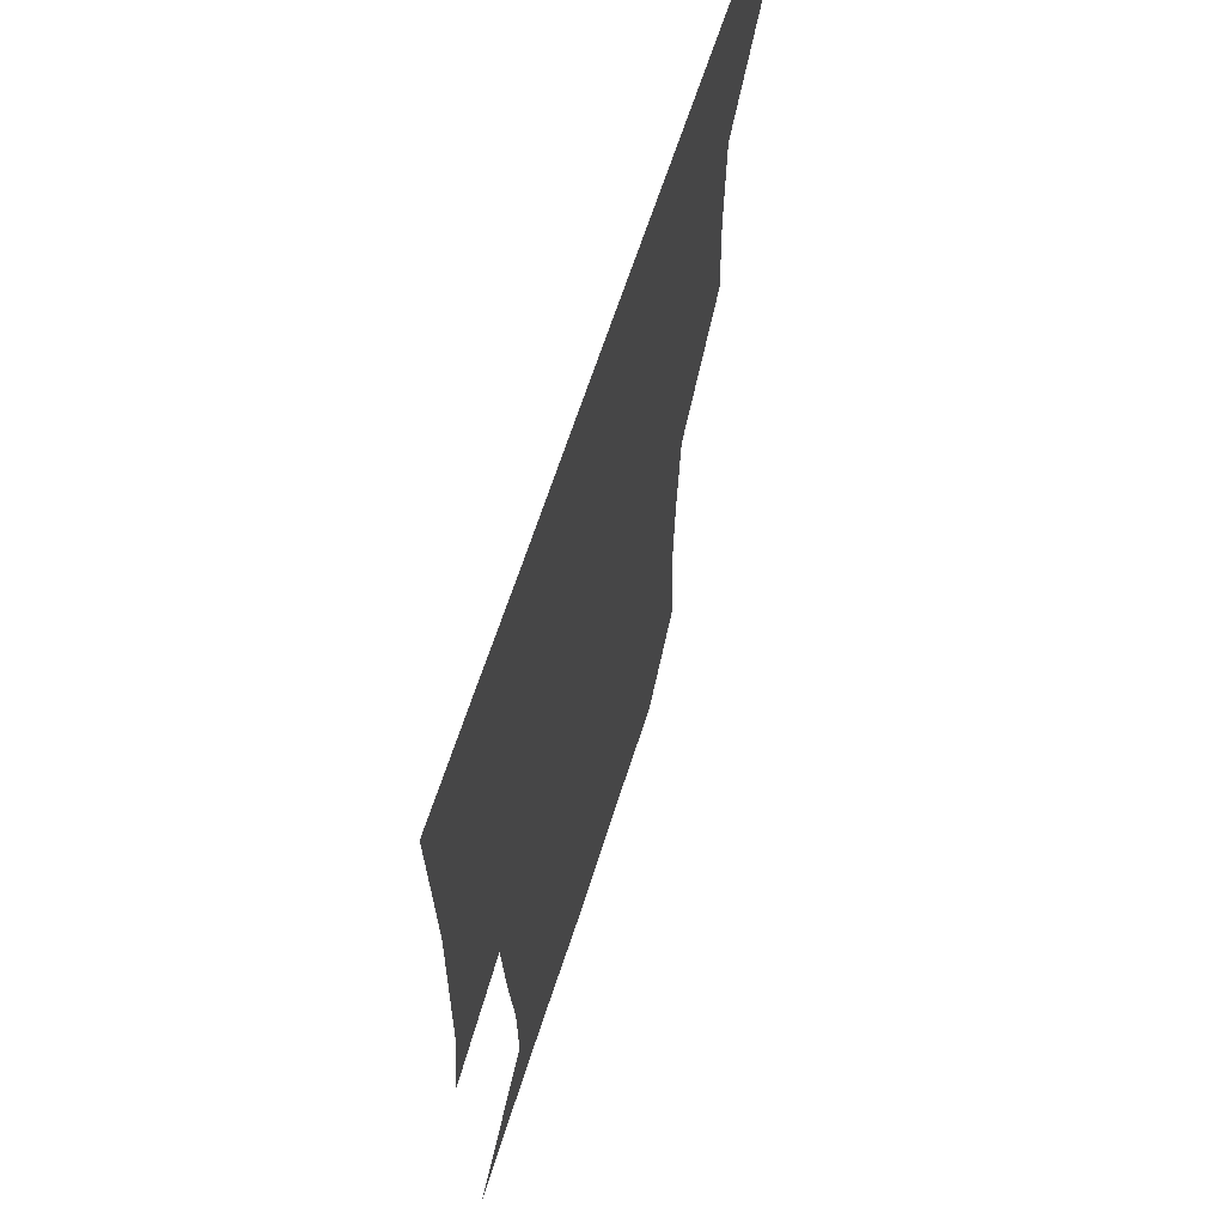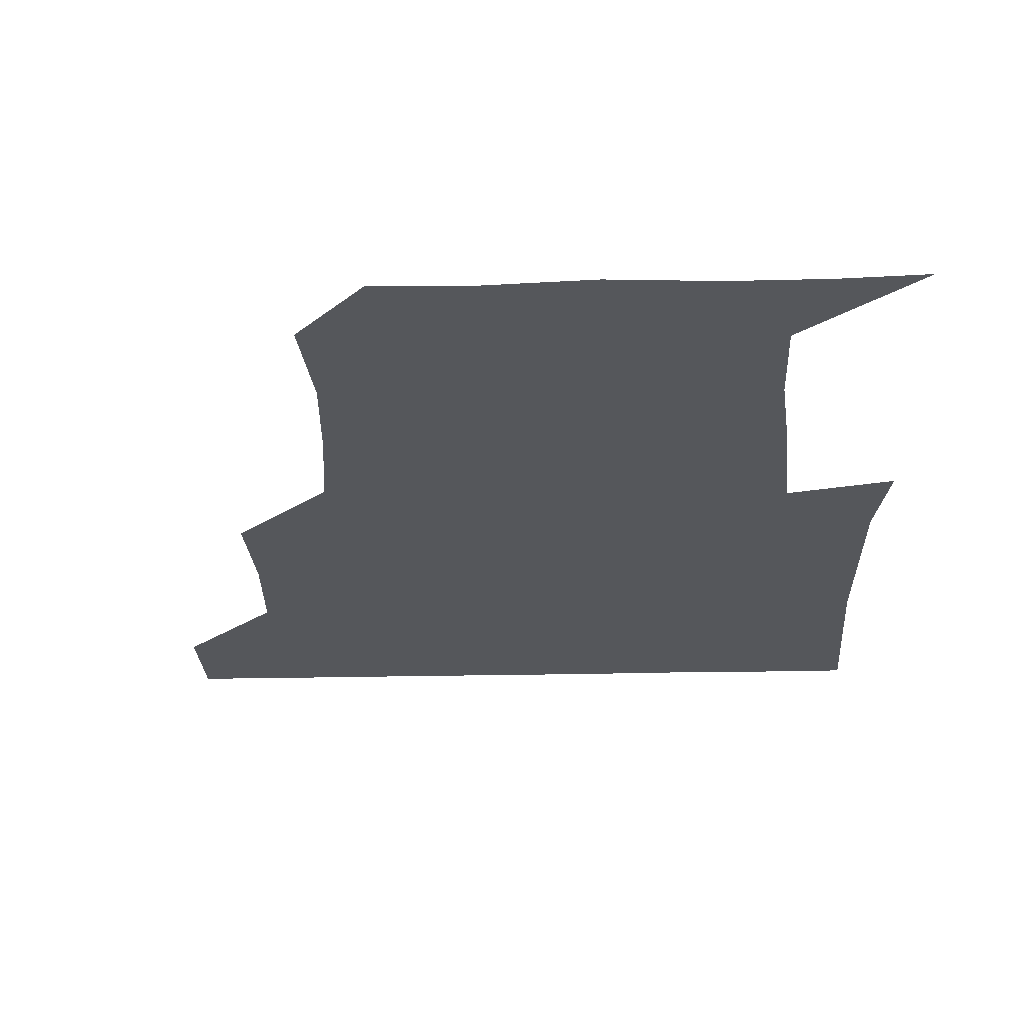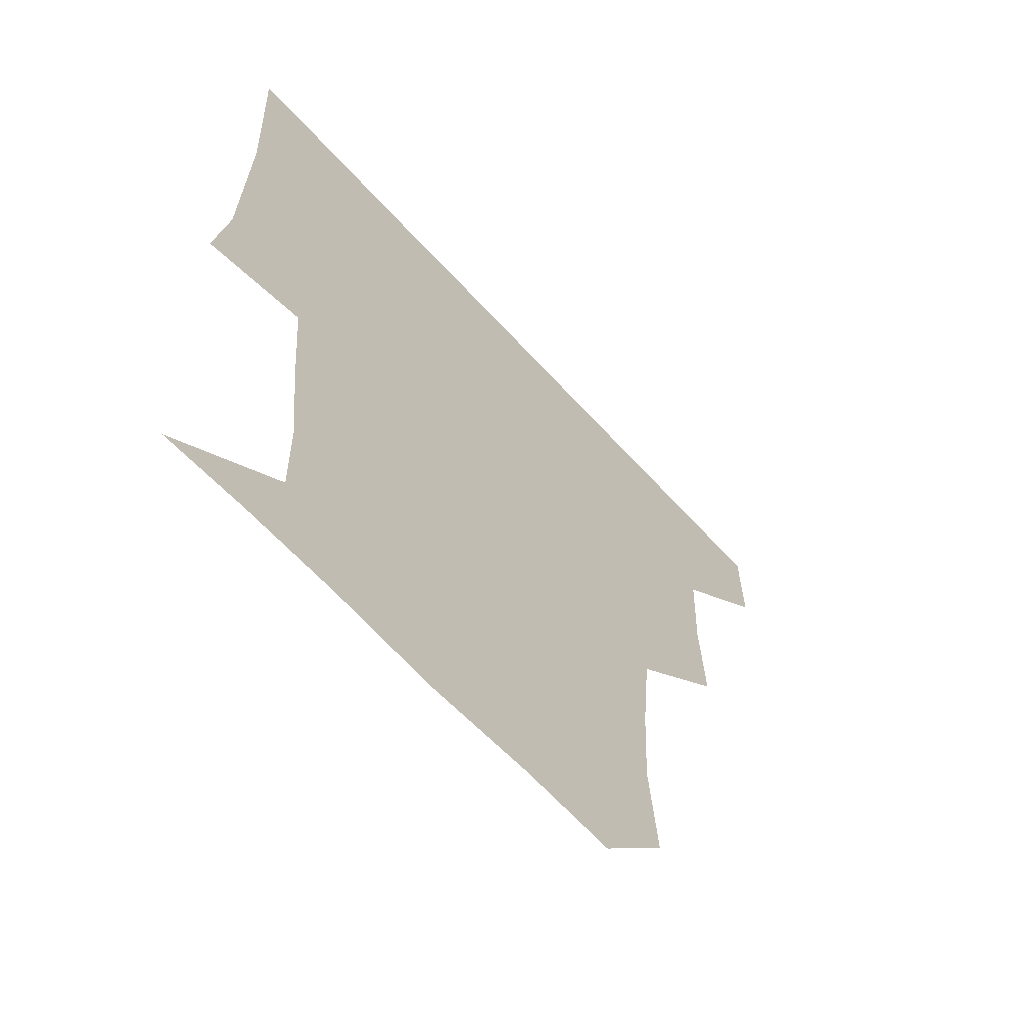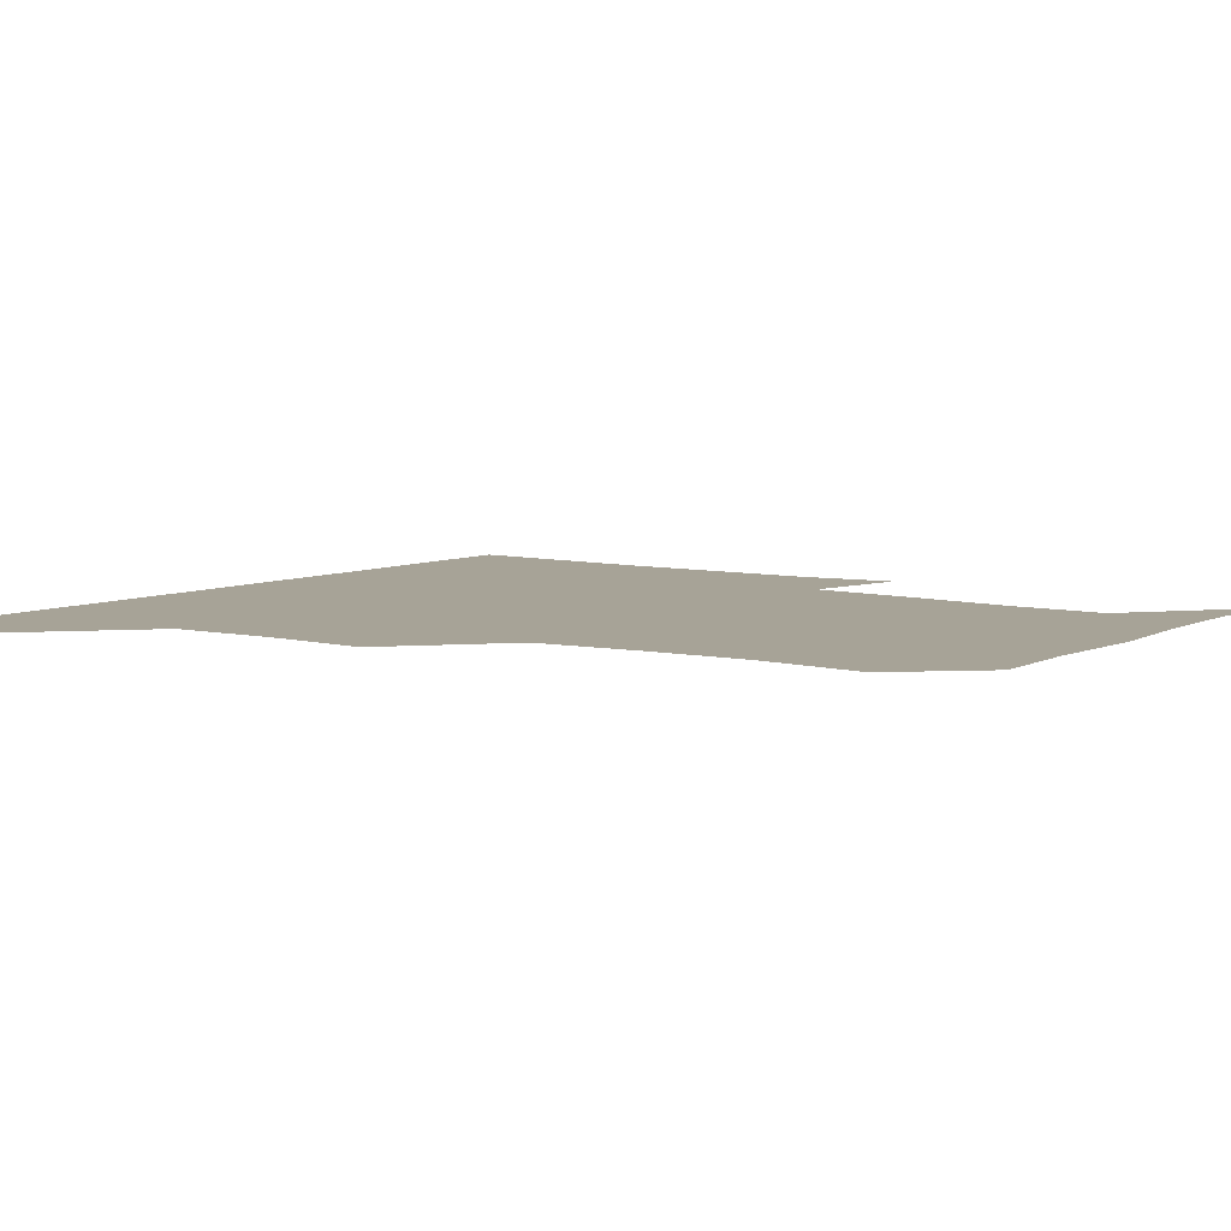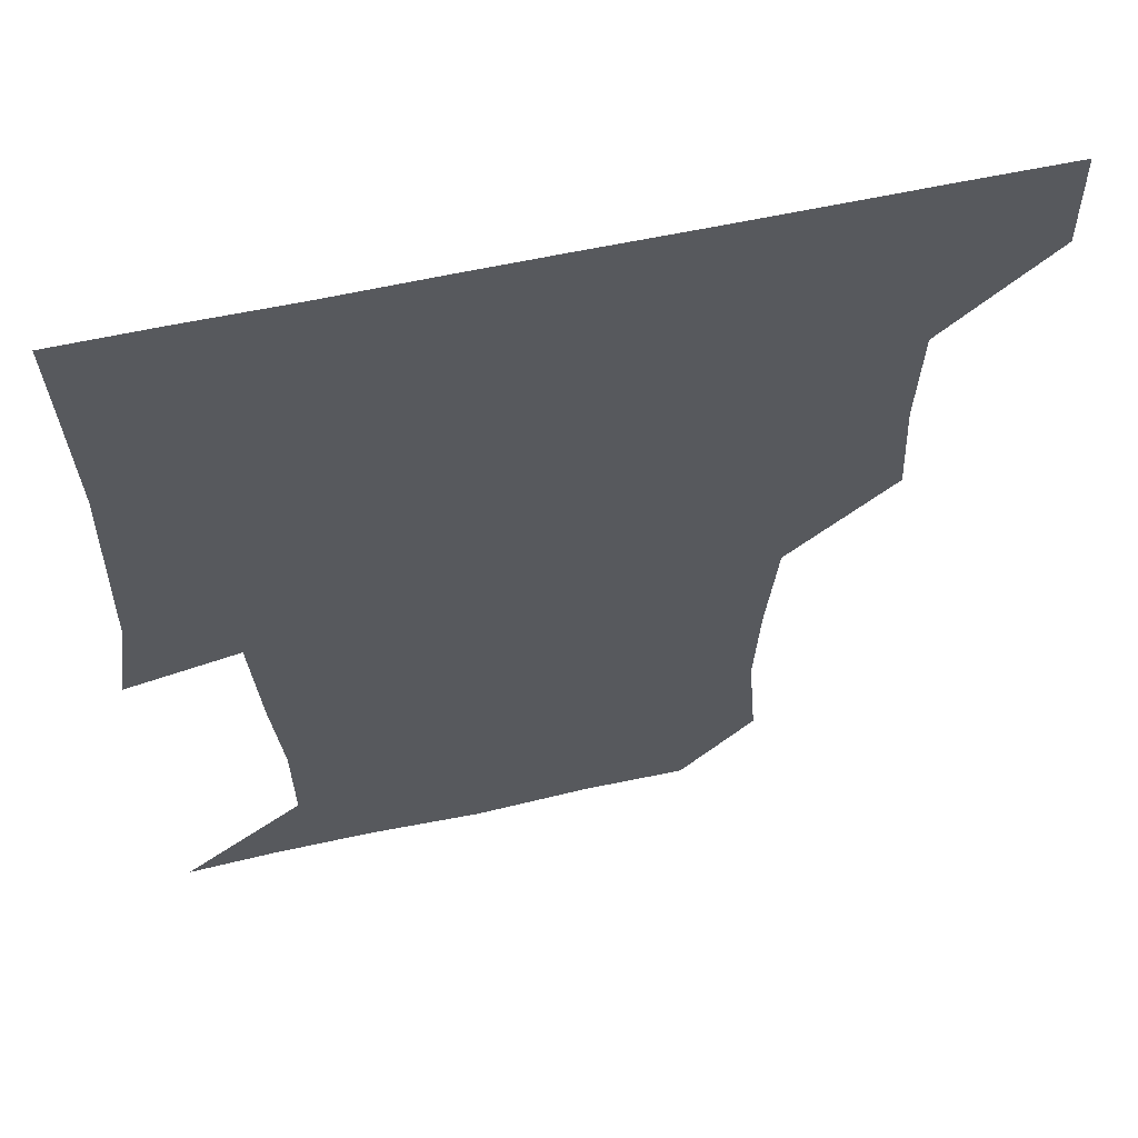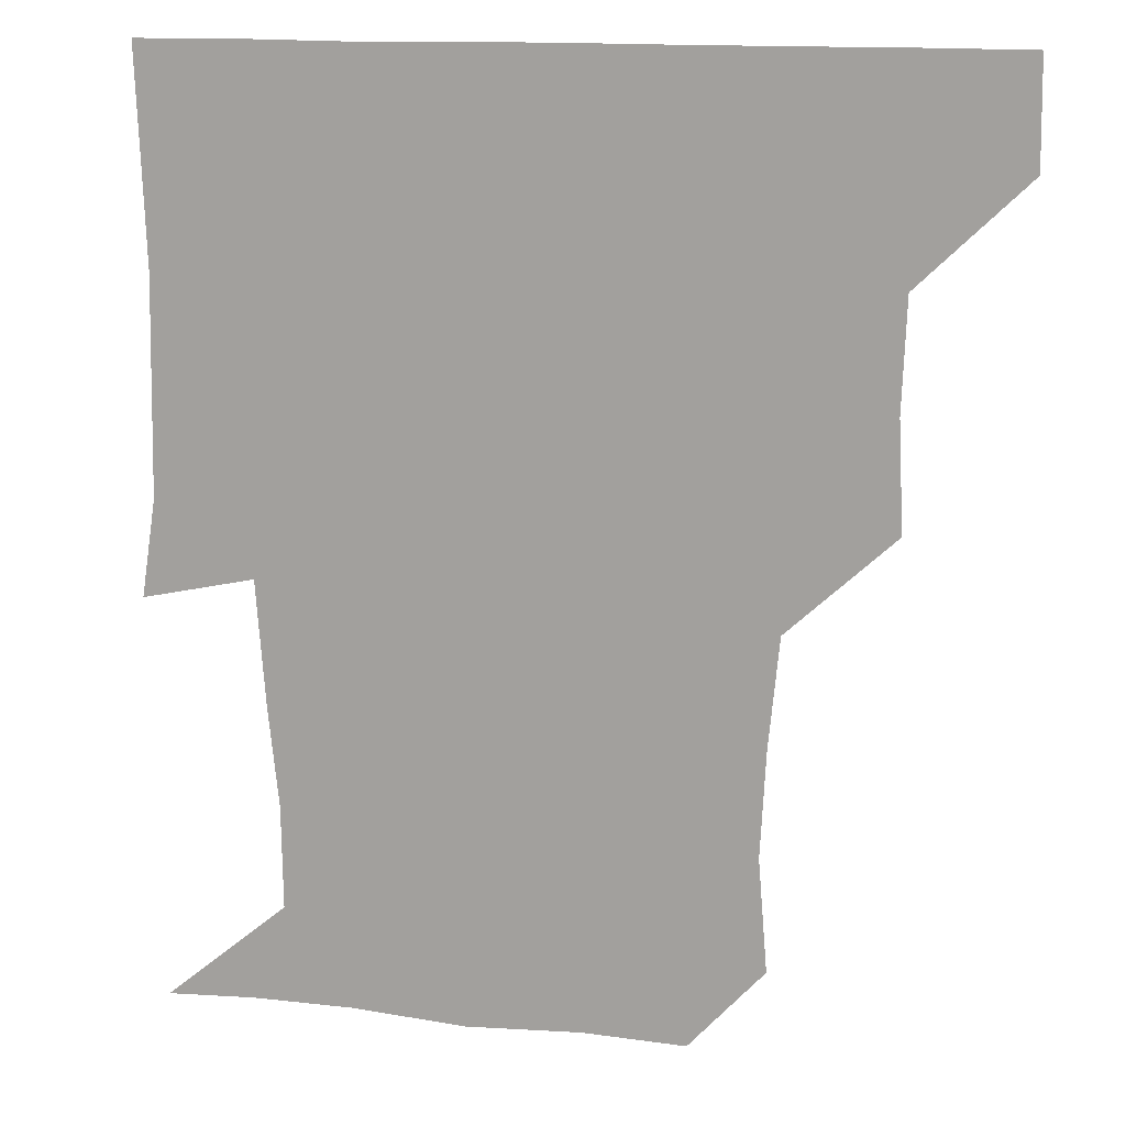
<metadata>
{"format":"obj","ext":"obj","renderer":"f3d","projection":"perspective","resolution":1024,"background":"white","views":[{"elev":64.2,"azim":107.6,"up":"+Y"},{"elev":-27.0,"azim":2.0,"up":"+Z"},{"elev":-63.6,"azim":132.3,"up":"+Y"},{"elev":6.7,"azim":-54.6,"up":"+Z"},{"elev":59.3,"azim":167.2,"up":"+Y"},{"elev":13.9,"azim":-165.4,"up":"+Y"}]}
</metadata>
<code>
v 450.8 390.5 0
v 451.2 420.9 0
v 481.9 297.2 0
v 483.4 328.5 0
v 482.1 360.5 0
v 481.5 391.3 0
v 481.1 421.1 0
v 515 173.6 0
v 517.6 206.1 0
v 516 236.5 0
v 512.9 268.6 0
v 512.1 301.2 0
v 512.1 332 0
v 511.5 361.5 0
v 511.2 391.1 0
v 511.1 421 0
v 536.9 149.5 0
v 543.6 184 0
v 542.7 211.5 0
v 542.8 243.4 0
v 541.6 272 0
v 542.2 303 0
v 541.7 332.4 0
v 541.7 361.8 0
v 541.2 391.1 0
v 541 421 0
v 566.9 150.2 0
v 571.5 184.2 0
v 572.5 213.4 0
v 571.8 242.3 0
v 571.3 271.5 0
v 571.1 302.8 0
v 571.3 331.9 0
v 571.4 361.8 0
v 571.5 391 0
v 570.8 421.2 0
v 600.8 148.3 0
v 600 183.3 0
v 602 212.5 0
v 600.4 243.9 0
v 601 274.4 0
v 601 303.2 0
v 601.5 332.4 0
v 601.2 362.1 0
v 601.4 391 0
v 600.6 421.1 0
v 634 150.3 0
v 629.3 180 0
v 629.1 214.2 0
v 630.1 243.1 0
v 631 272.8 0
v 630.2 302 0
v 630.1 333.7 0
v 630.8 361.9 0
v 631.1 391.5 0
v 631.1 420.8 0
v 663.9 150.2 0
v 654 178.9 0
v 654.4 208.8 0
v 657.5 238.2 0
v 660.3 274.6 0
v 658.3 303.3 0
v 658.7 332.5 0
v 660.3 361.5 0
v 660.8 392 0
v 661.2 421.2 0
v 690 148.8 0
v 693.5 267.3 0
v 689.2 295.7 0
v 688.6 326 0
v 688 358.5 0
v 689.3 390.6 0
v 690.6 421 0
v 691 451 0
f 5 6 1
f 1 6 2
f 6 7 2
f 11 12 3
f 3 12 4
f 12 13 4
f 4 13 5
f 13 14 5
f 5 14 6
f 14 15 6
f 6 15 7
f 15 16 7
f 17 18 8
f 8 18 9
f 18 19 9
f 9 19 10
f 19 20 10
f 10 20 11
f 20 21 11
f 11 21 12
f 21 22 12
f 12 22 13
f 22 23 13
f 13 23 14
f 23 24 14
f 14 24 15
f 24 25 15
f 15 25 16
f 25 26 16
f 17 27 18
f 27 28 18
f 18 28 19
f 28 29 19
f 19 29 20
f 29 30 20
f 20 30 21
f 30 31 21
f 21 31 22
f 31 32 22
f 22 32 23
f 32 33 23
f 23 33 24
f 33 34 24
f 24 34 25
f 34 35 25
f 25 35 26
f 35 36 26
f 27 37 28
f 37 38 28
f 28 38 29
f 38 39 29
f 29 39 30
f 39 40 30
f 30 40 31
f 40 41 31
f 31 41 32
f 41 42 32
f 32 42 33
f 42 43 33
f 33 43 34
f 43 44 34
f 34 44 35
f 44 45 35
f 35 45 36
f 45 46 36
f 37 47 38
f 47 48 38
f 38 48 39
f 48 49 39
f 39 49 40
f 49 50 40
f 40 50 41
f 50 51 41
f 41 51 42
f 51 52 42
f 42 52 43
f 52 53 43
f 43 53 44
f 53 54 44
f 44 54 45
f 54 55 45
f 45 55 46
f 55 56 46
f 47 57 48
f 57 58 48
f 48 58 49
f 58 59 49
f 49 59 50
f 59 60 50
f 50 60 51
f 60 61 51
f 51 61 52
f 61 62 52
f 52 62 53
f 62 63 53
f 53 63 54
f 63 64 54
f 54 64 55
f 64 65 55
f 55 65 56
f 65 66 56
f 57 67 58
f 61 68 62
f 68 69 62
f 62 69 63
f 69 70 63
f 63 70 64
f 70 71 64
f 64 71 65
f 71 72 65
f 65 72 66
f 72 73 66

</code>
